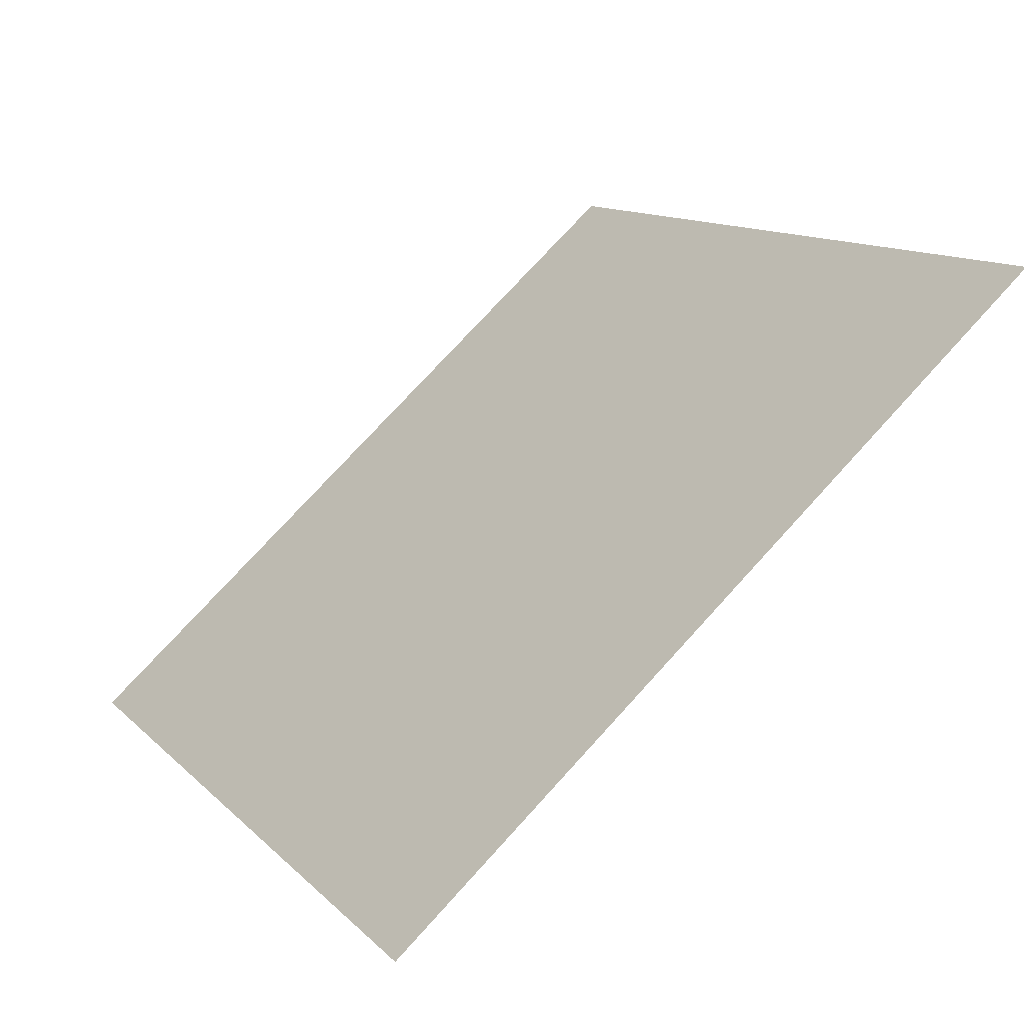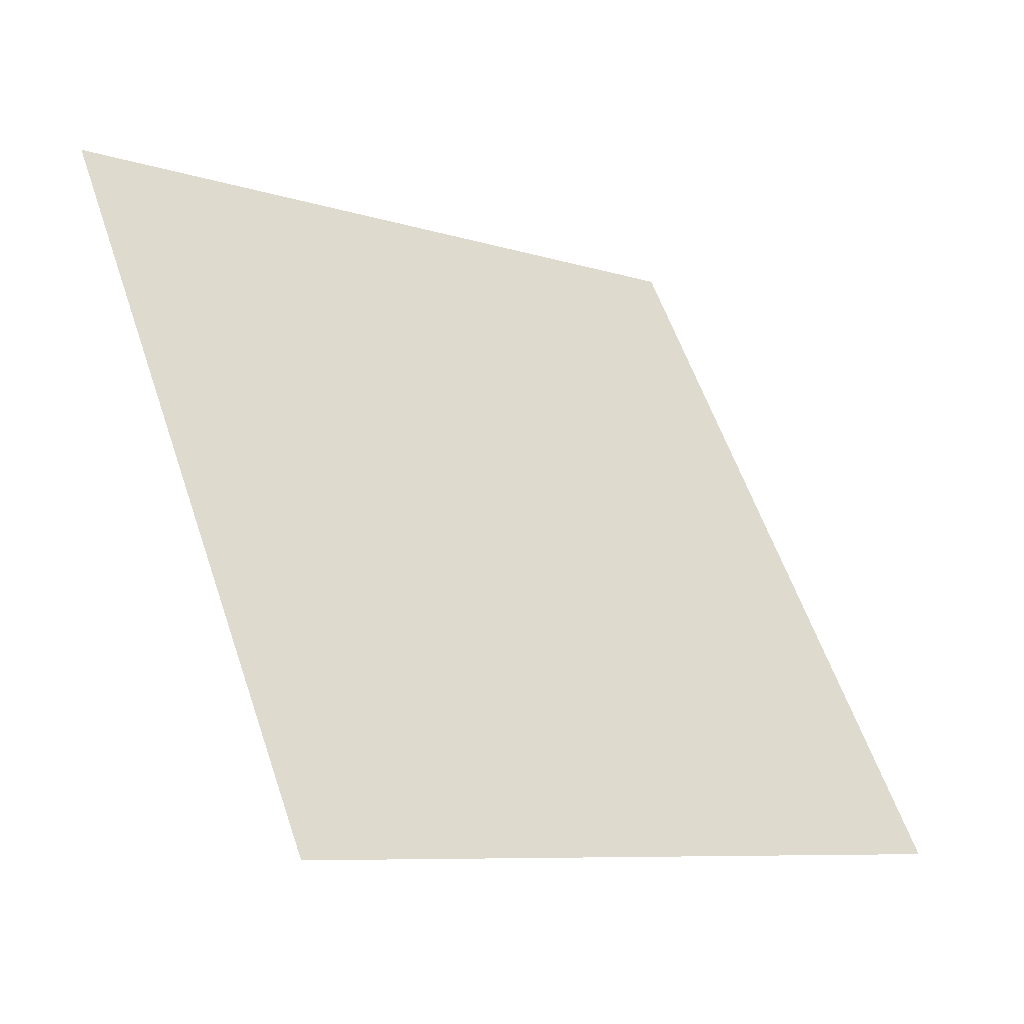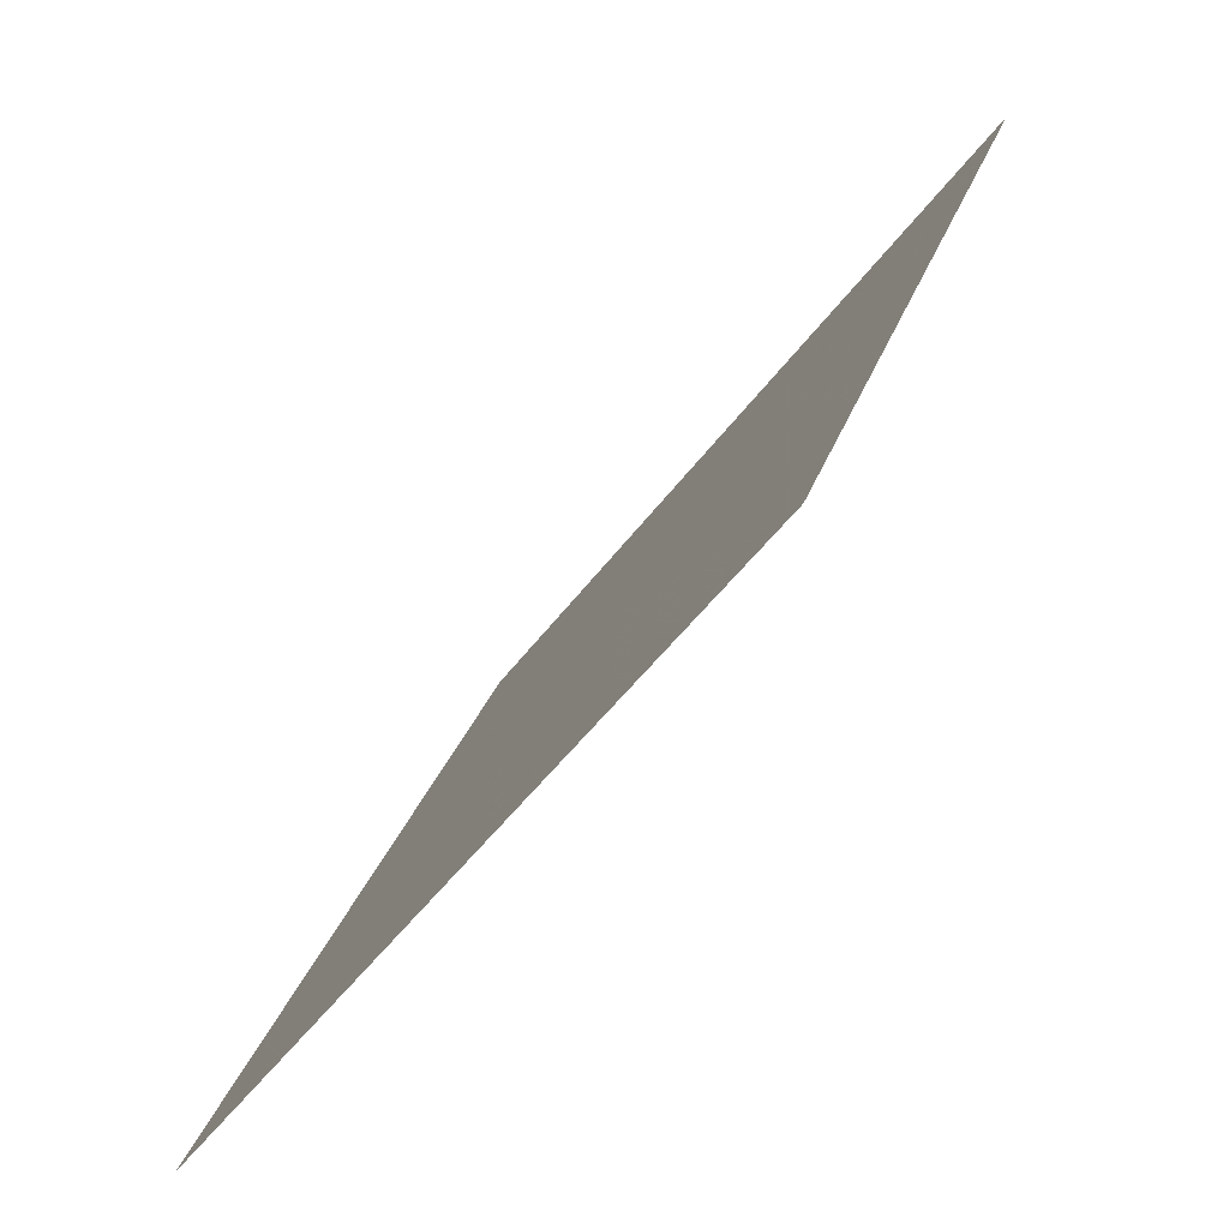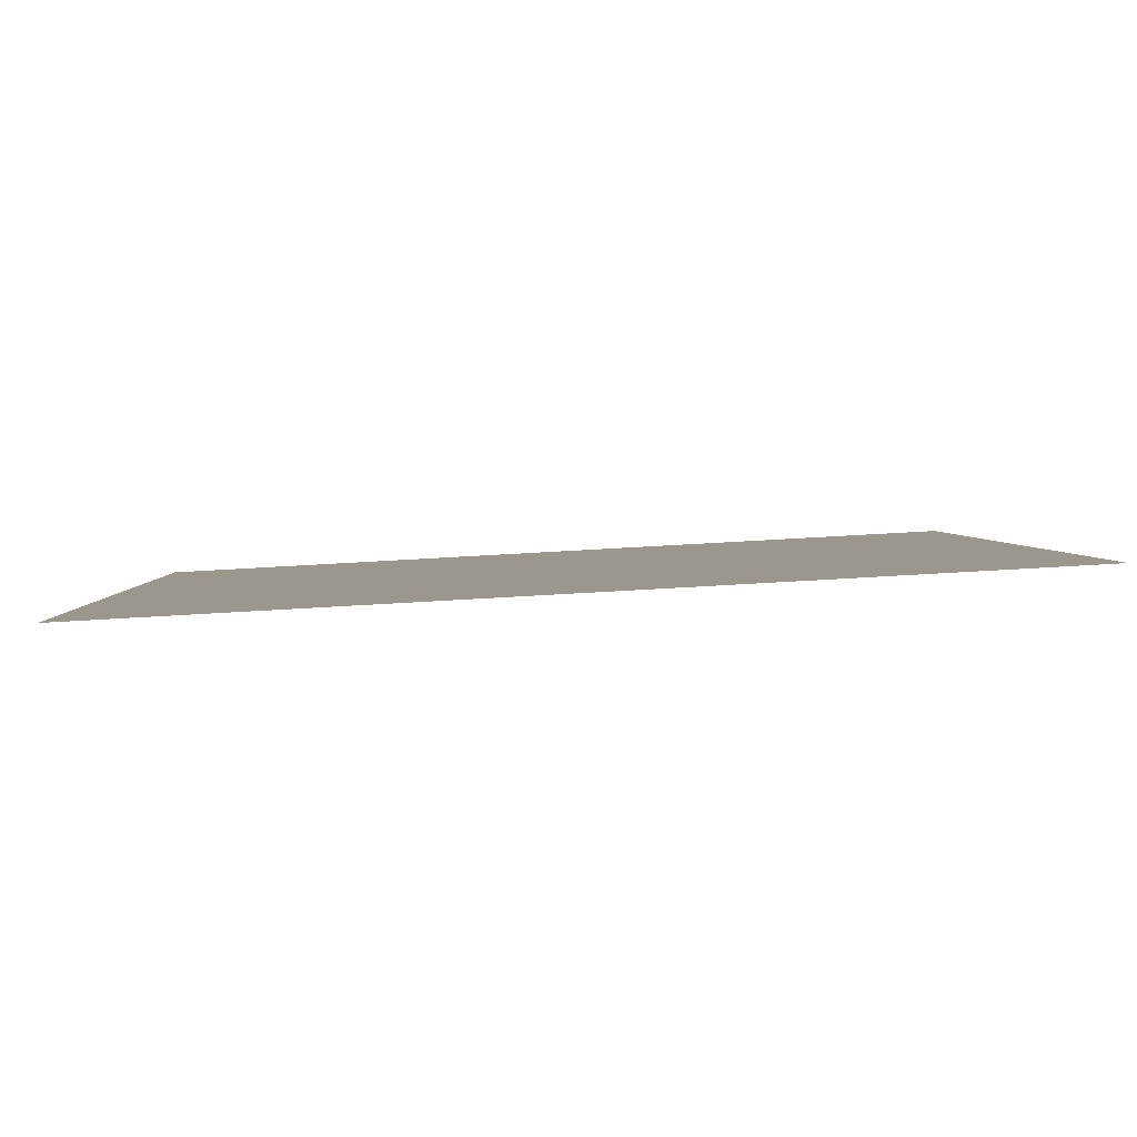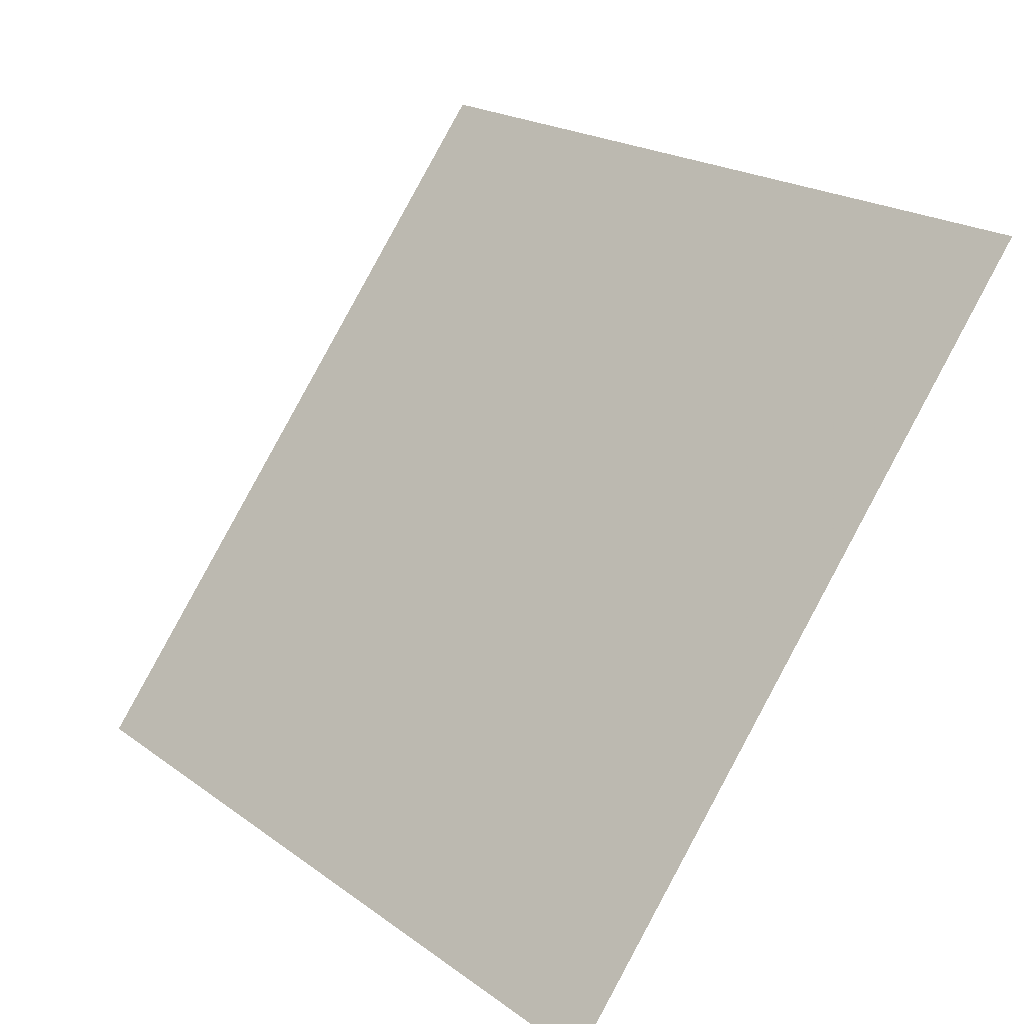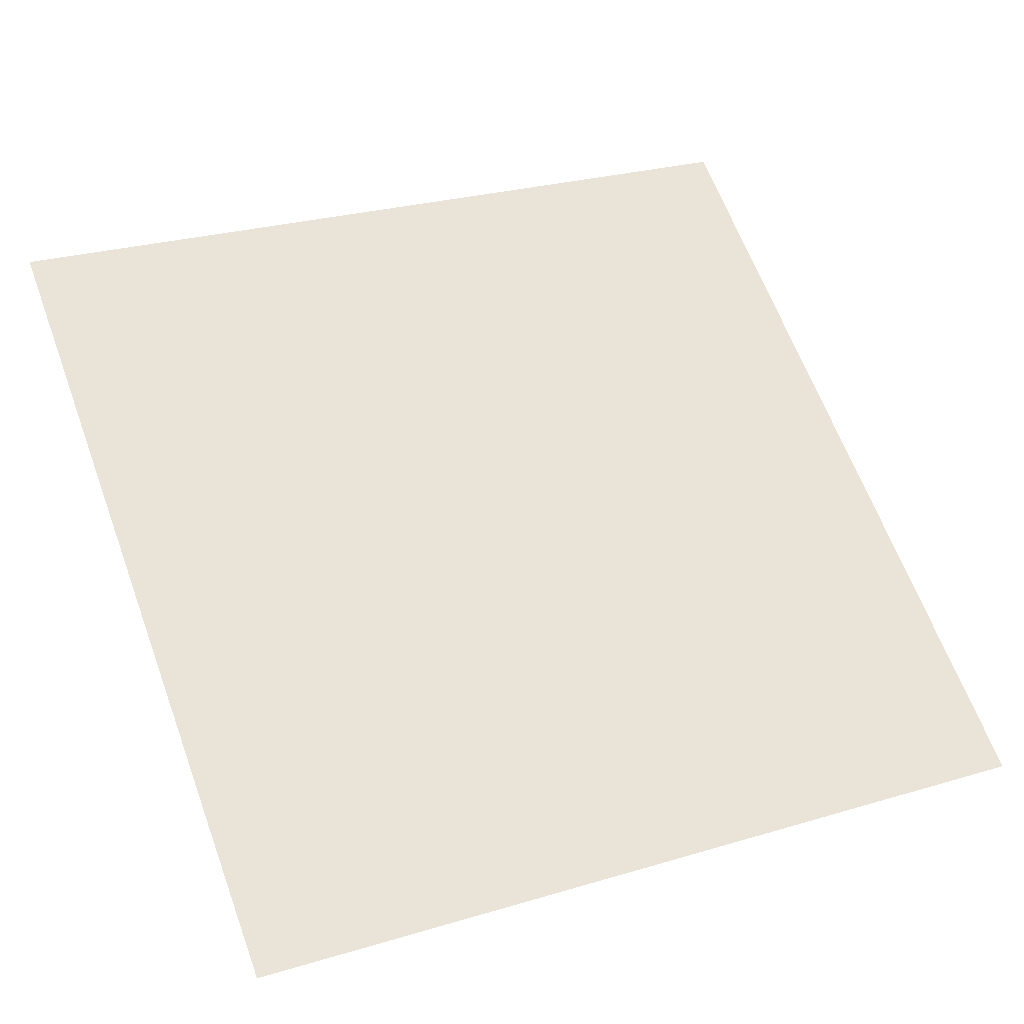
<metadata>
{"format":"obj","ext":"obj","renderer":"f3d","projection":"perspective","resolution":1024,"background":"white","views":[{"elev":75.0,"azim":131.0,"up":"+Z"},{"elev":57.4,"azim":71.7,"up":"+Y"},{"elev":27.8,"azim":104.9,"up":"+Z"},{"elev":55.8,"azim":175.2,"up":"+Z"},{"elev":19.9,"azim":50.7,"up":"+Z"},{"elev":23.8,"azim":155.8,"up":"+Y"}]}
</metadata>
<code>
v 0.2541 0.9332 0.7098
v 0.2475 0.9334 0.7099
v 0.2476 0.9373 0.7151
v 0.2542 0.9371 0.7151
f 4 3 2 1

</code>
